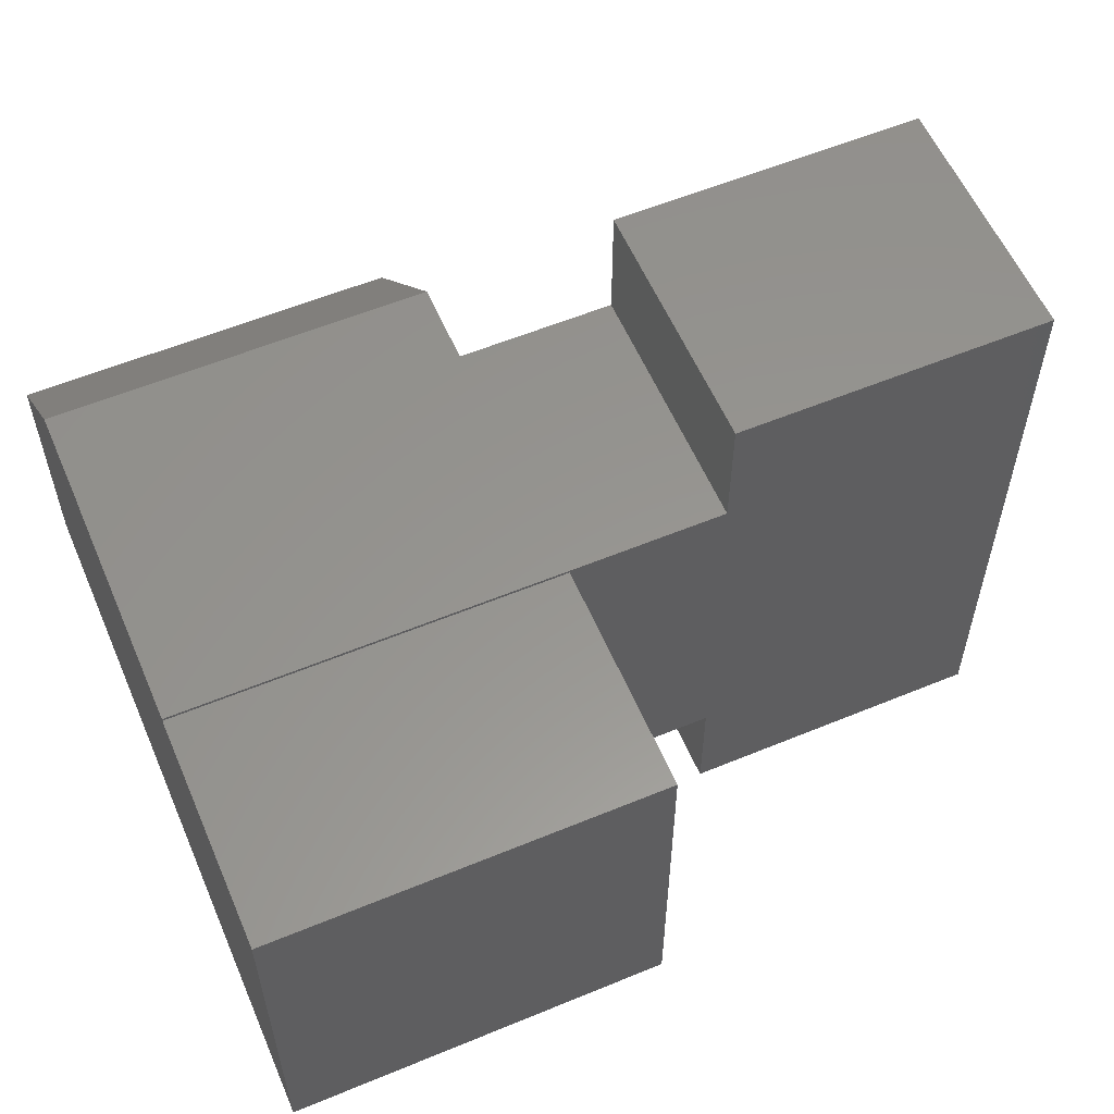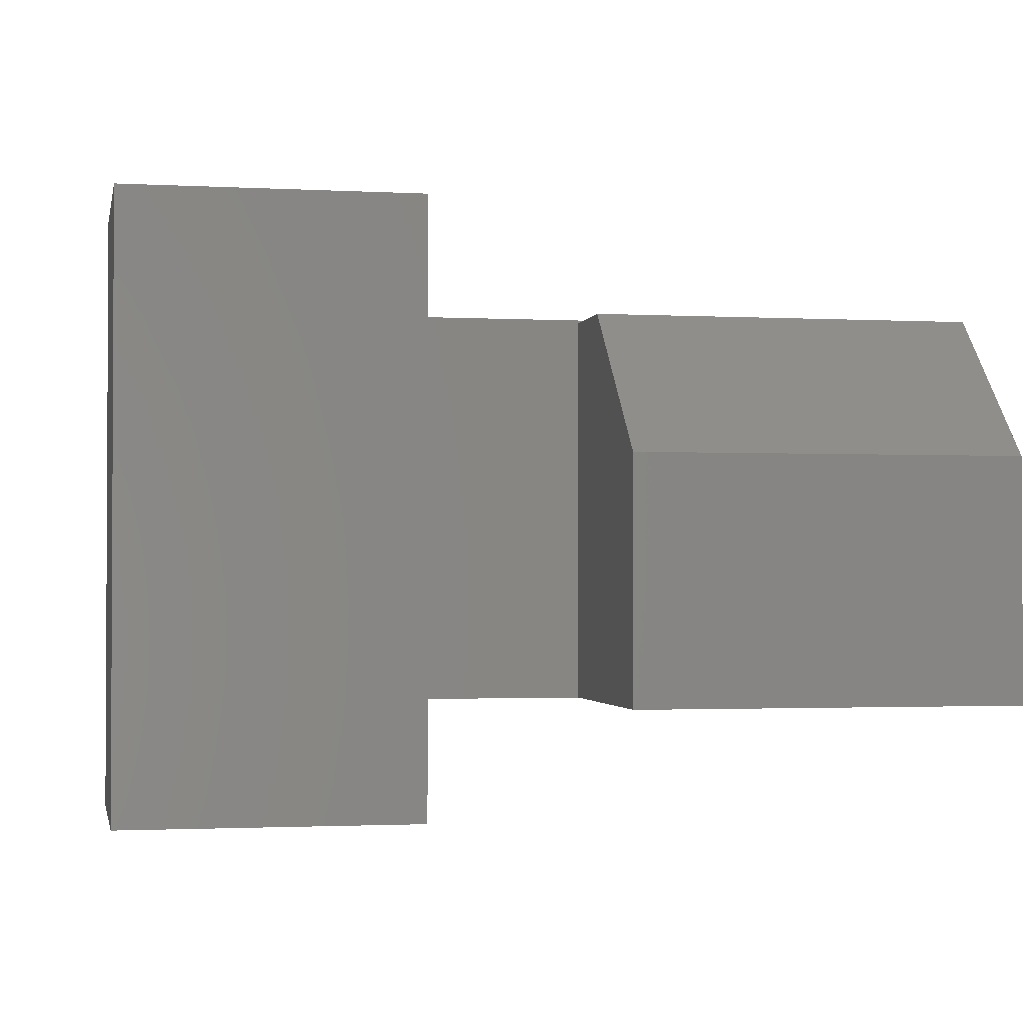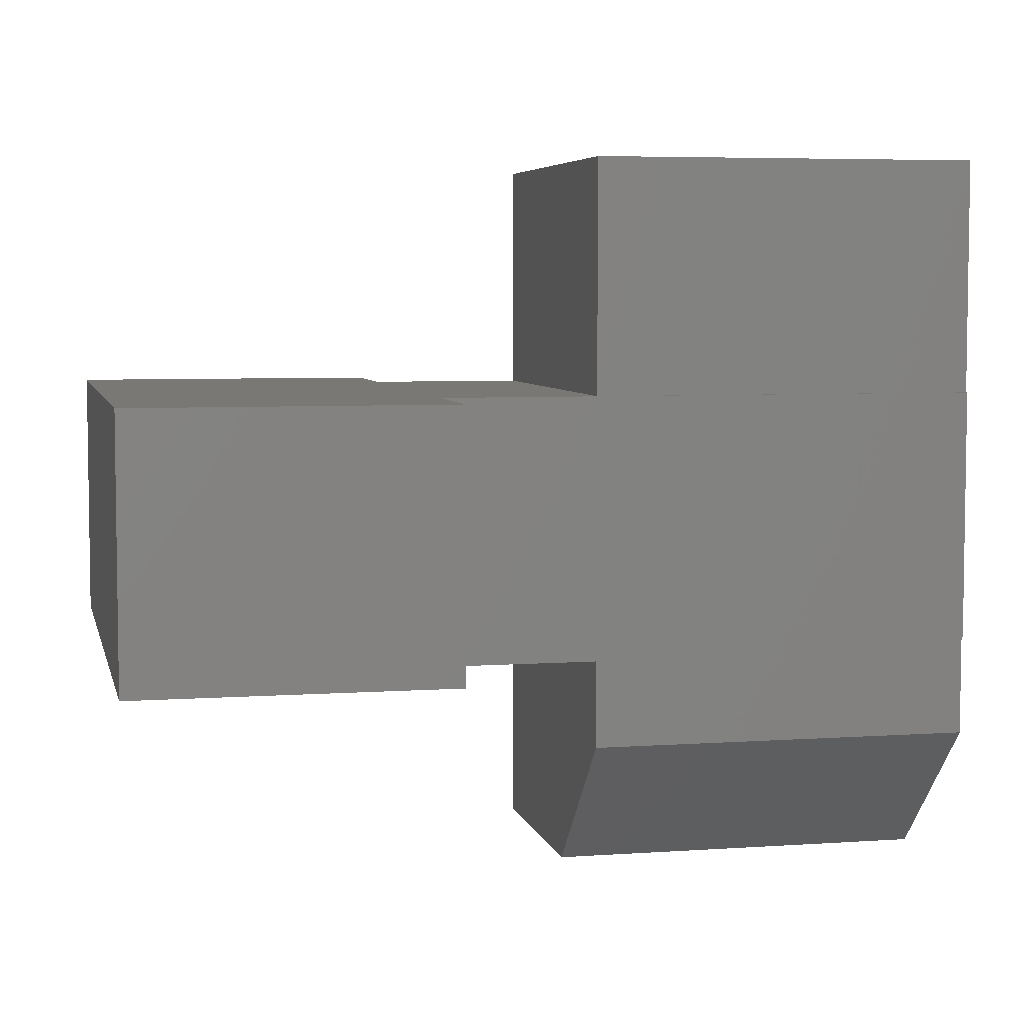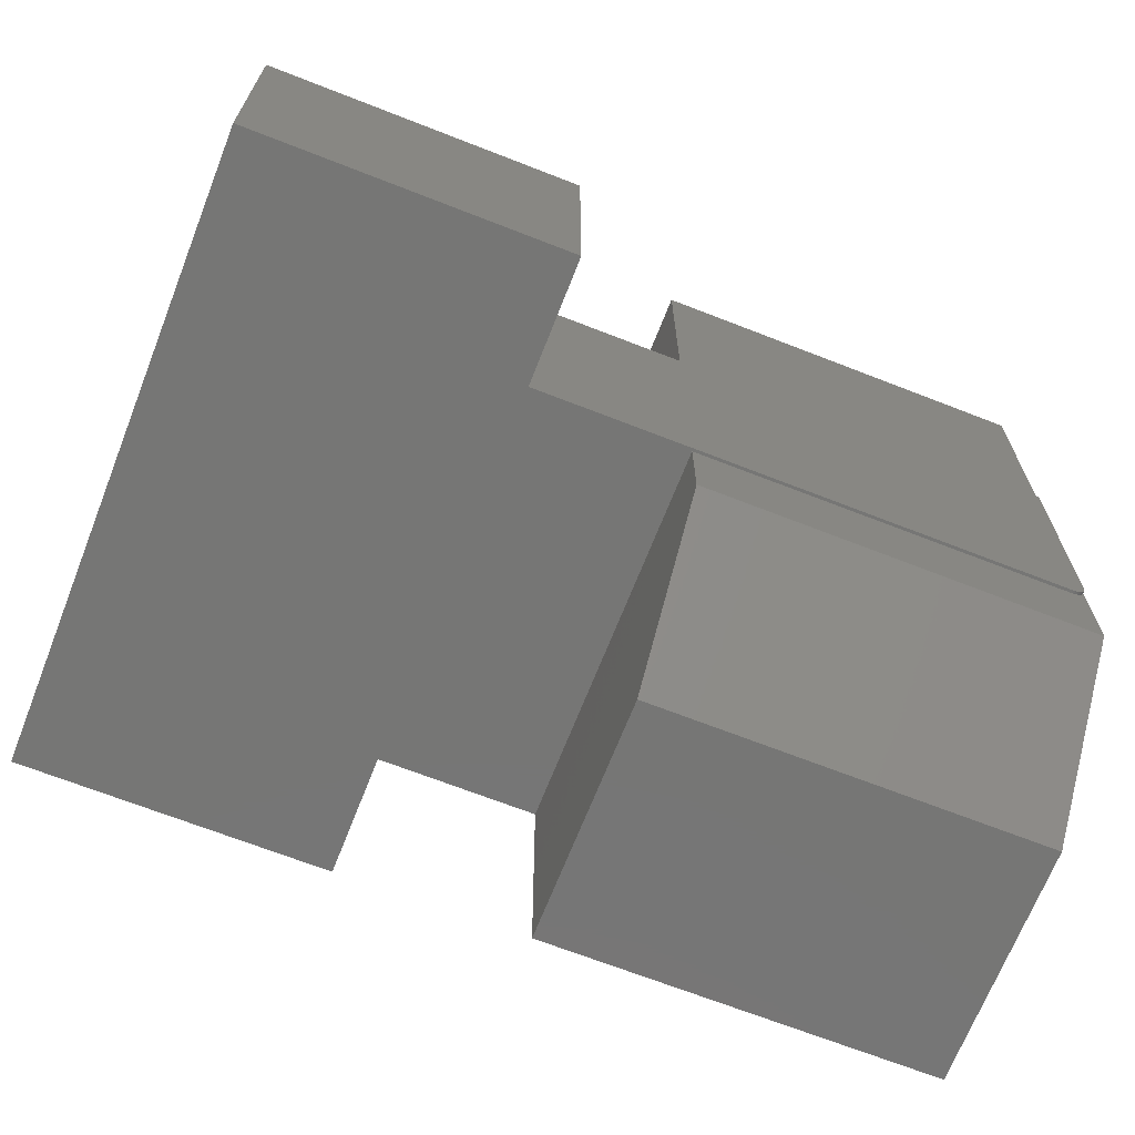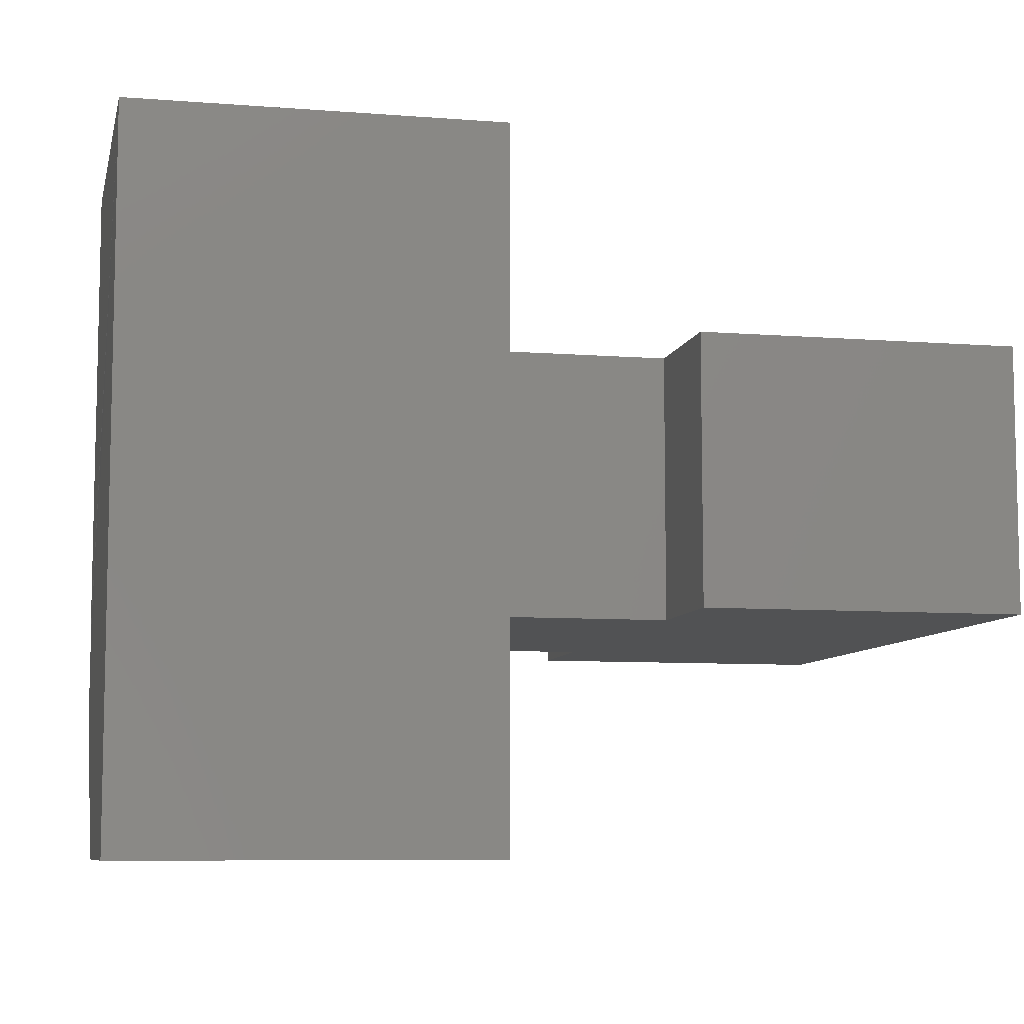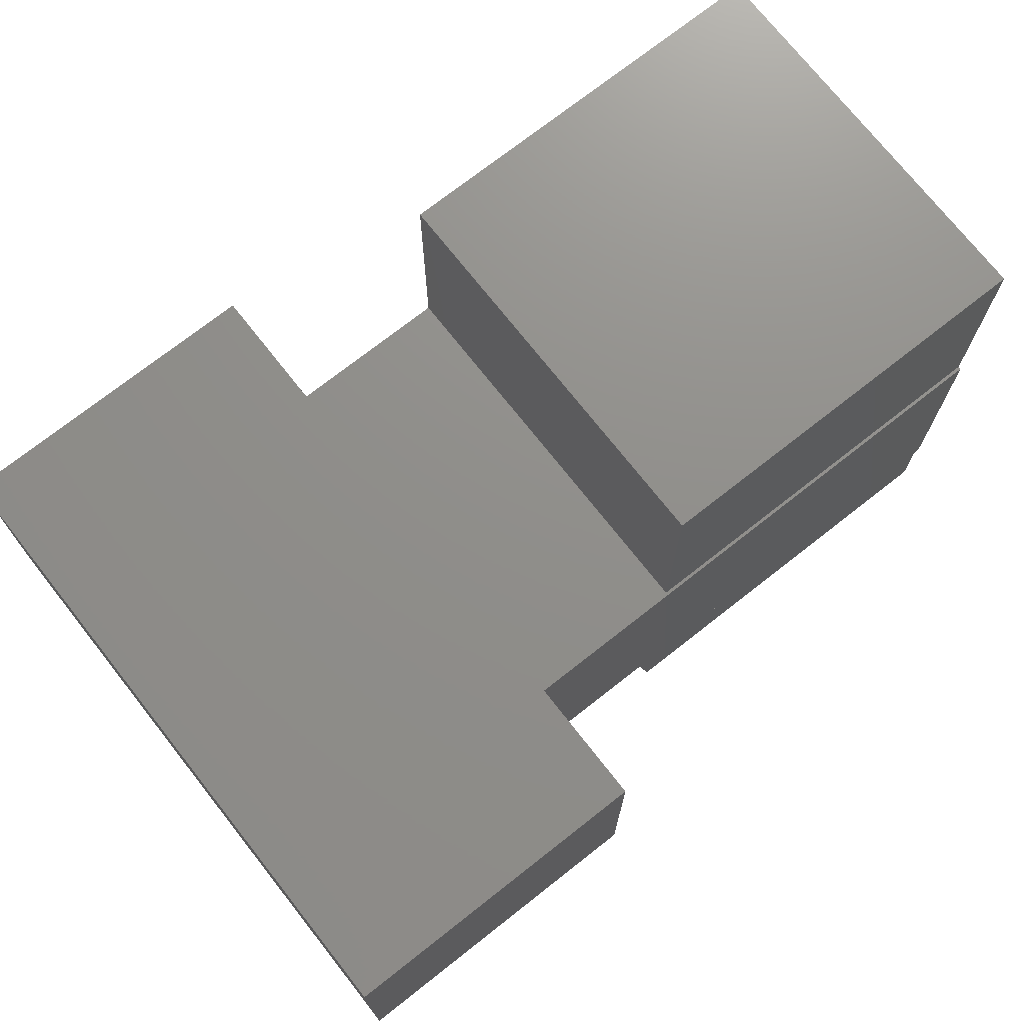
<metadata>
{"format":"stl","ext":"stl","renderer":"f3d","projection":"perspective","resolution":1024,"background":"white","views":[{"elev":57.7,"azim":-23.2,"up":"+Y"},{"elev":-1.7,"azim":168.9,"up":"+Y"},{"elev":5.5,"azim":167.7,"up":"+Z"},{"elev":-68.5,"azim":158.6,"up":"+Z"},{"elev":-8.1,"azim":-12.2,"up":"+Z"},{"elev":73.1,"azim":141.8,"up":"+Z"}]}
</metadata>
<code>
# stl→obj: 46 verts, 88 faces
v -0.75 -0.2031 -0.3906
v -0.75 0.05469 -0.3906
v -0.3359 -0.2031 -0.3906
v -0.3359 0.05469 -0.3906
v -0.75 0.2109 -0.2344
v -0.7497 0.2109 -0.128
v -0.7488 0.2109 -0.131
v -0.7474 0.2109 -0.1337
v -0.7454 0.2109 -0.136
v -0.7431 0.2109 -0.138
v -0.7404 0.2109 -0.1394
v -0.7374 0.2109 -0.1403
v -0.7344 0.2109 -0.1406
v -0.3359 0.2109 -0.1406
v -0.3359 0.2109 -0.2344
v -0.3359 -0.2031 -0.1406
v -0.75 -0.2031 0.3906
v -0.75 0.2109 -0.125
v -0.75 0.2109 0.1406
v -0.75 0.2141 -0.125
v -0.75 0.2141 0.1406
v -0.75 0.2109 0.3906
v -0.3359 -0.2031 0.1406
v -0.3359 -0.2031 0.3906
v -0.1678 -0.2031 0.1406
v -0.1678 -0.2031 -0.1406
v -0.3359 0.2109 0.3906
v -0.7344 0.2141 -0.1406
v -0.1678 0.2141 0.1406
v -0.1678 0.2141 -0.1406
v -0.7454 0.2141 -0.136
v -0.7474 0.2141 -0.1337
v -0.7488 0.2141 -0.131
v -0.7497 0.2141 -0.128
v -0.7374 0.2141 -0.1403
v -0.7404 0.2141 -0.1394
v -0.7431 0.2141 -0.138
v -0.3359 0.2109 0.1406
v 0.1719 0.35 0.1406
v -0.1678 0.35 0.1406
v -0.1678 -0.339 0.1406
v 0.1719 -0.339 0.1406
v -0.1678 0.35 -0.1406
v 0.1719 0.35 -0.1406
v 0.1719 -0.339 -0.1406
v -0.1678 -0.339 -0.1406
f 1 2 3
f 3 2 4
f 5 6 7
f 5 7 8
f 5 8 9
f 5 9 10
f 5 10 11
f 5 11 12
f 5 12 13
f 5 13 14
f 5 14 15
f 14 16 15
f 15 16 3
f 15 3 4
f 6 17 18
f 17 6 5
f 19 20 18
f 19 21 20
f 2 1 5
f 17 5 1
f 17 22 19
f 17 19 18
f 15 4 5
f 5 4 2
f 17 1 3
f 17 3 16
f 17 16 23
f 17 23 24
f 23 16 25
f 25 16 26
f 17 24 22
f 22 24 27
f 28 29 30
f 31 32 33
f 31 33 34
f 31 34 20
f 21 29 28
f 21 28 35
f 21 35 36
f 21 36 37
f 21 37 31
f 21 31 20
f 23 38 24
f 24 38 27
f 38 19 27
f 27 19 22
f 21 38 29
f 21 19 38
f 29 39 40
f 25 41 42
f 25 42 39
f 25 39 29
f 25 29 38
f 25 38 23
f 30 14 28
f 14 13 28
f 43 44 30
f 26 16 14
f 26 14 30
f 26 30 44
f 26 44 45
f 26 45 46
f 28 13 35
f 35 13 12
f 35 12 36
f 36 12 11
f 36 11 37
f 37 11 10
f 37 10 31
f 31 10 9
f 31 9 32
f 32 9 8
f 32 8 33
f 33 8 7
f 33 7 34
f 34 7 6
f 34 6 20
f 20 6 18
f 40 43 29
f 29 43 30
f 39 44 40
f 40 44 43
f 42 45 39
f 39 45 44
f 41 46 42
f 42 46 45
f 25 26 41
f 41 26 46

</code>
